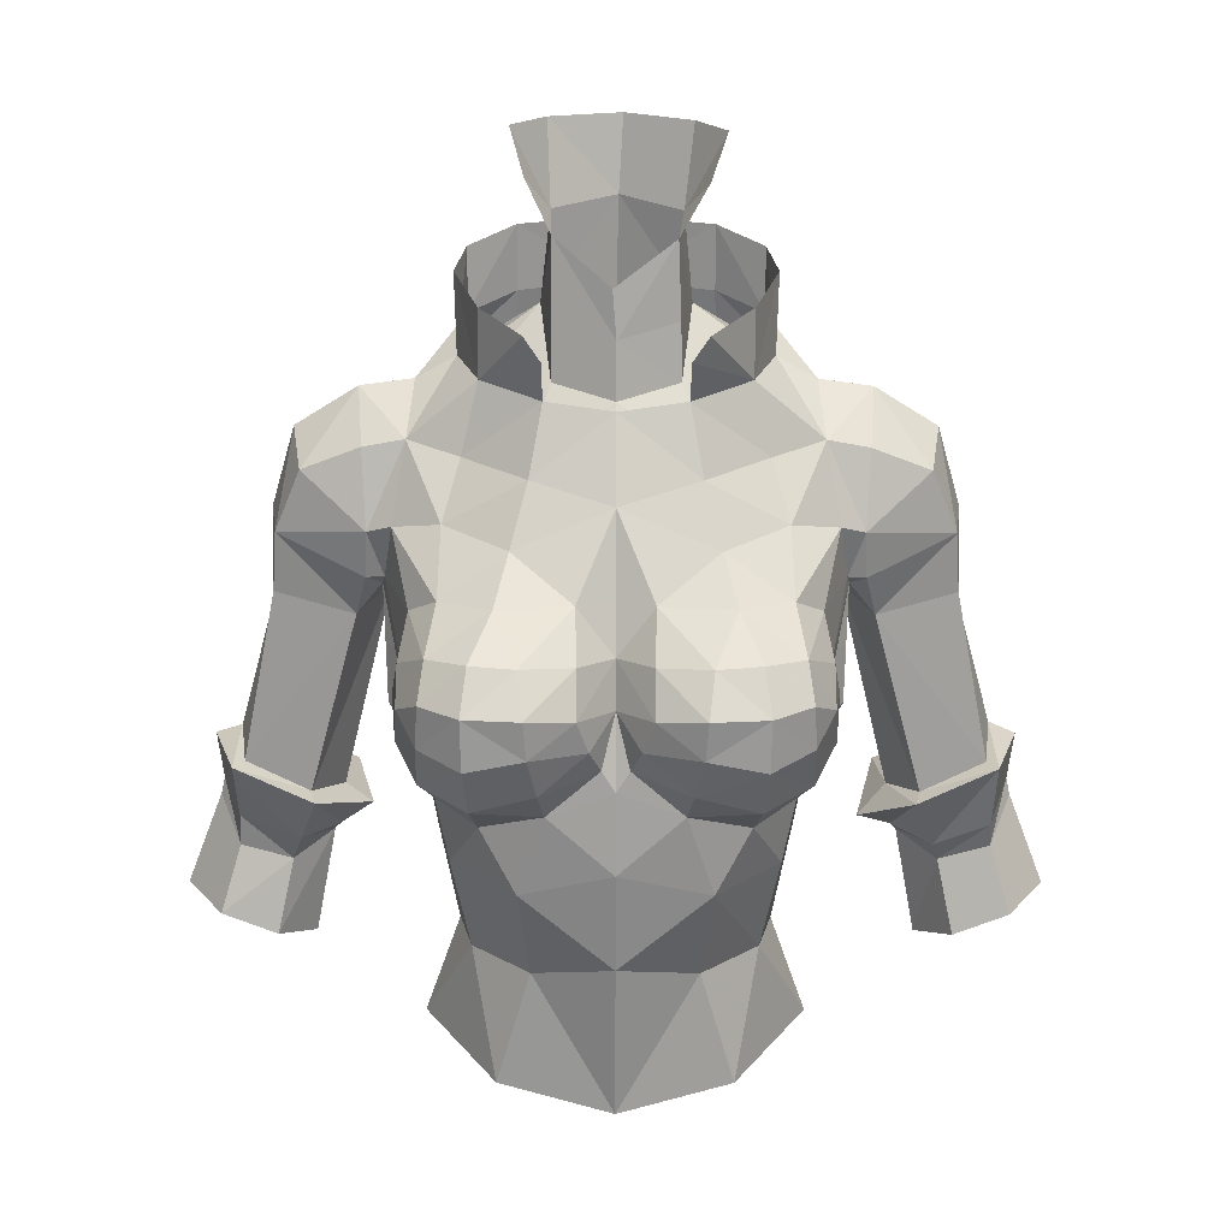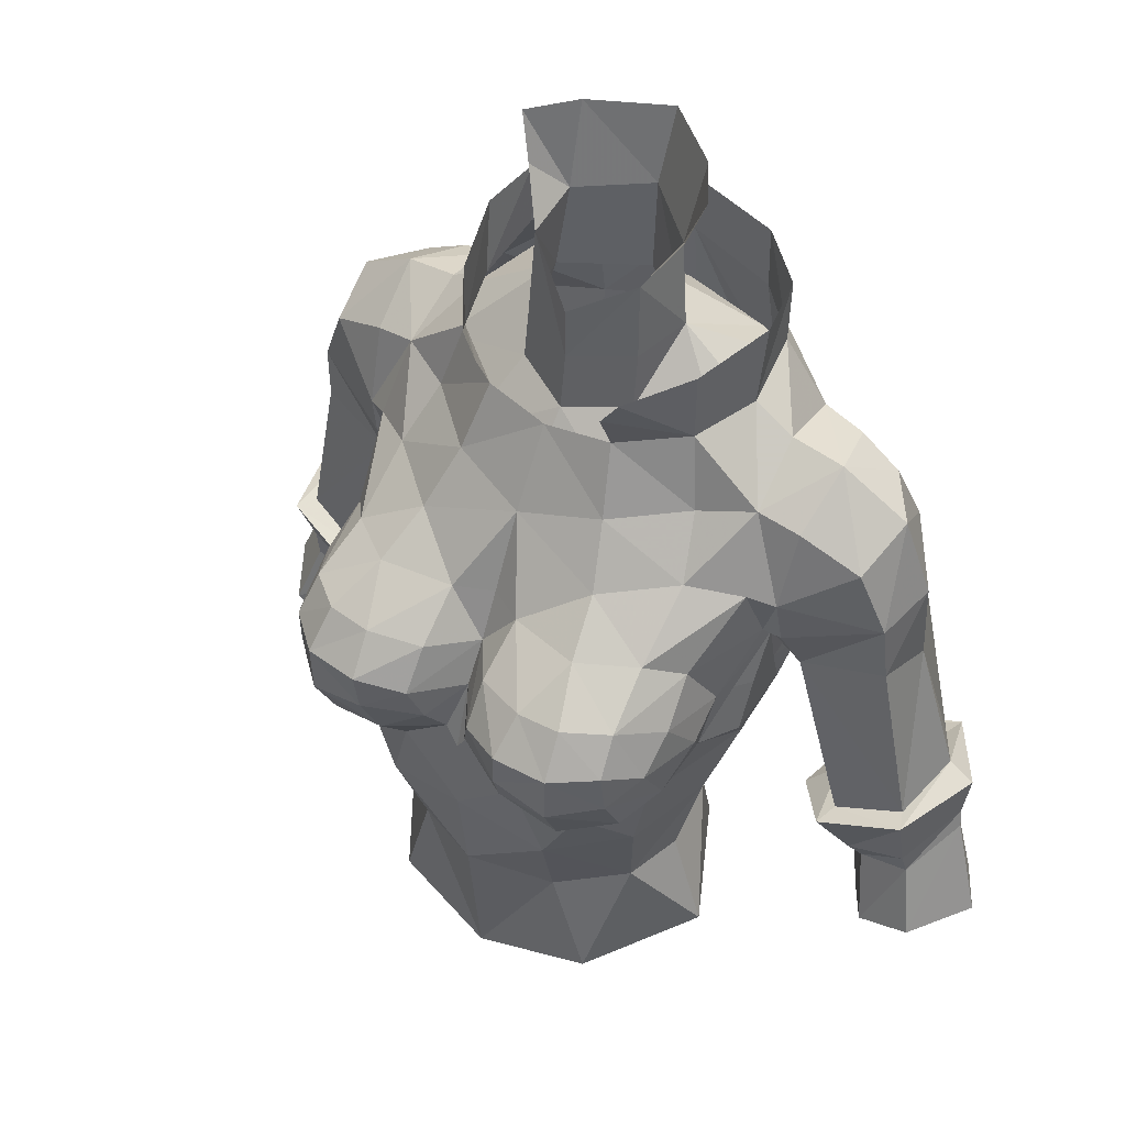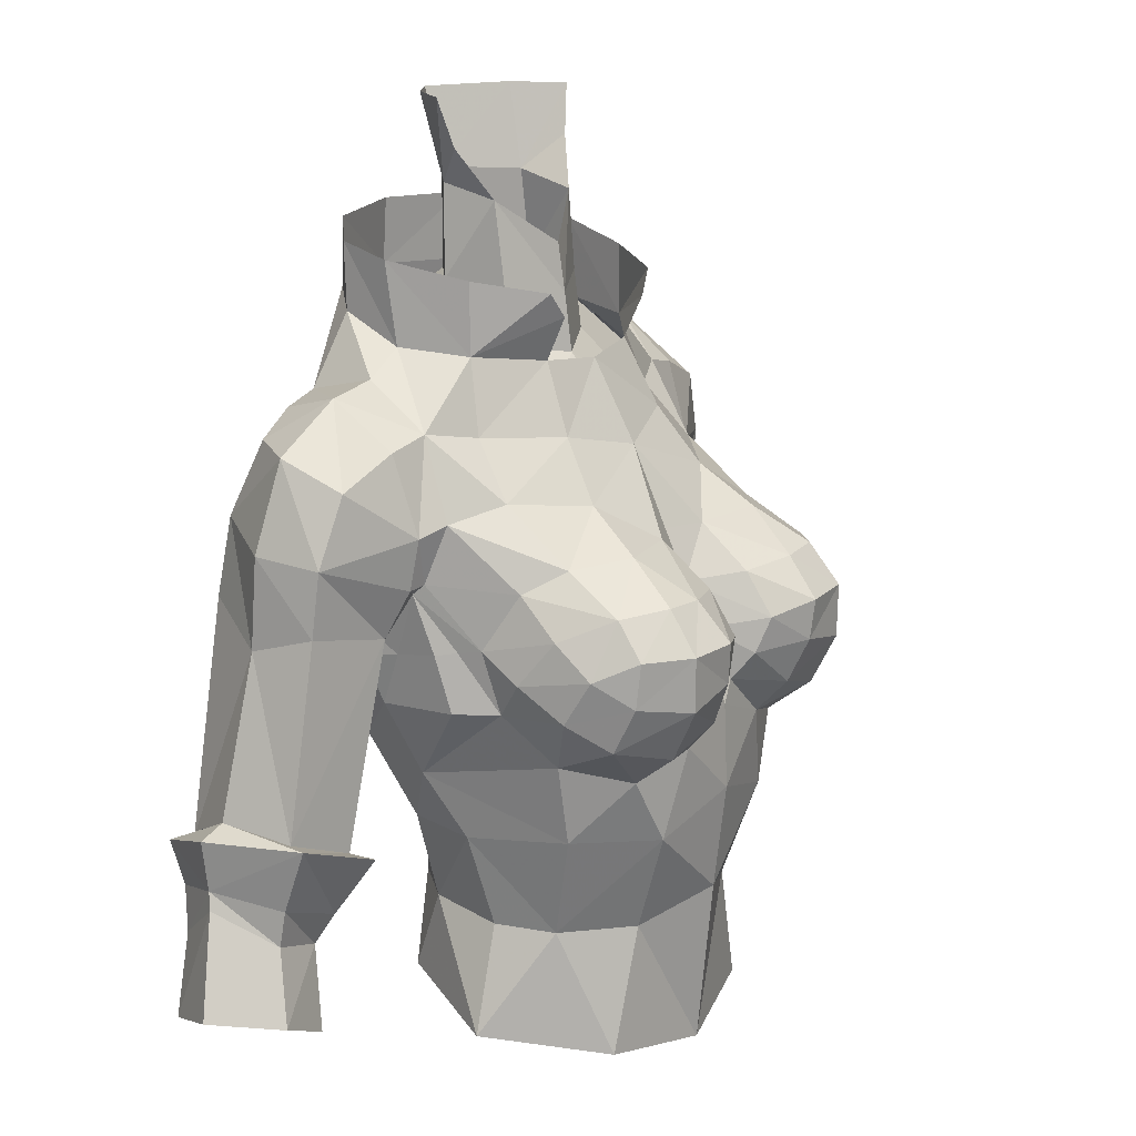
<metadata>
{"format":"obj","ext":"obj","renderer":"f3d","projection":"perspective","resolution":1024,"background":"white","views":[{"elev":-69.6,"azim":-0.1,"up":"+Y"},{"elev":46.8,"azim":35.6,"up":"+Z"},{"elev":16.0,"azim":-57.5,"up":"+Z"}]}
</metadata>
<code>
g robber_armour_female_32730
v 2.57 3.125 75.34
v 3.821 2.175 74.97
v 3.821 2.111 73.25
v 2.57 3.188 73.57
v -0.005133 3.797 73.72
v -0.005142 3.688 75.44
v 4.094 0.7448 74.66
v 3.41 -1.242 74.22
v 3.41 -1.266 72.39
v 4.03 0.4642 72.56
v 2.257 -2.823 73.9
v 1.812 -2.933 73.27
v 2.661 3.749 70.38
v 4.91 2.361 71.47
v 4.94 3.515 69.6
v -2.58 3.125 75.34
v -2.58 3.188 73.57
v -3.831 2.111 73.25
v -3.831 2.175 74.97
v -4.104 0.7447 74.66
v -4.04 0.4642 72.56
v -3.42 -1.266 72.39
v -3.42 -1.242 74.22
v -2.267 -2.823 73.9
v -1.822 -2.933 73.27
v -2.671 3.749 70.38
v -4.92 2.361 71.47
v -4.95 3.515 69.6
v 1.503 4.035 70.64
v 1.792 -2.416 72.16
v -0.005131 4.125 70.66
v -1.513 4.035 70.64
v -1.803 -2.416 72.16
f 1 2 3
f 3 4 1
f 5 6 1
f 1 4 5
f 7 8 9
f 9 10 7
f 2 7 10
f 10 3 2
f 11 12 9
f 9 8 11
f 4 13 5
f 14 15 13
f 13 4 14
f 16 17 18
f 18 19 16
f 5 17 16
f 16 6 5
f 20 21 22
f 22 23 20
f 19 18 21
f 21 20 19
f 24 23 22
f 22 25 24
f 5 26 17
f 27 17 26
f 26 28 27
f 29 5 13
f 9 12 30
f 4 3 14
f 5 29 31
f 32 26 5
f 22 33 25
f 17 27 18
f 5 31 32
g robber_armour_female_32730
v 4.587 -1.824 60.53
v 4.054 -2.262 58.13
v 3.638 -0.2523 58.32
v 4.001 0.119 60.55
v 2.579 0.8181 58.45
v 3.361 0.636 56.1
v -0.005129 1.56 56.21
v -0.005127 0.7894 58.36
v 6.065 2.253 71.24
v 5.773 3.297 69.41
v 4.94 3.515 69.6
v 4.91 2.361 71.47
v 8.928 1.075 68.36
v 8.692 -0.5999 68.17
v 8.812 -0.4556 66.53
v 8.948 1.24 66.02
v 6.339 -1.481 67.28
v 6.644 -0.9412 66.08
v 6.541 0.5074 71.74
v 6.379 -1.06 70.59
v 7.982 -0.8071 69.91
v 8.261 0.7661 70.62
v 7.62 1.109 59.11
v 7.394 0.5486 59.53
v 7.133 3.38 60.24
v 8.016 2.883 59.41
v 8.462 2.716 58.47
v 9.645 2.992 59.99
v 9.98 2.678 58.98
v 8.002 -0.7715 61.05
v 5.865 0.7768 66.31
v 7.248 0.7044 60.65
v 8.426 -0.5502 59.42
v 7.845 -1.437 60.98
v 7.394 0.5486 59.53
v 7.62 1.109 59.11
v 7.248 0.7044 60.65
v 5.865 0.7768 66.31
v 5.888 3.491 66.72
v 7.552 2.831 60.47
v 9.208 3.86 60.84
v 9.096 3.191 60.97
v 9.77 -0.4066 61.75
v 5.841 -1.541 67.33
v 5.921 -1.248 67.06
v 2.135 -3.216 70.4
v 2.581 -4.241 68.92
v 4.3 -2.887 69.15
v 3.851 -1.783 70.55
v 7.203 2.127 70.68
v 10.02 -0.2015 59.23
v 10.7 1.341 60.04
v 10.61 1.425 60.49
v 9.97 -0.4362 59.94
v 8.629 -0.1412 58.8
v 3.353 -5.951 62.4
v 2.427 -6.192 60.68
v 4.159 -4.521 60.8
v 4.56 -4.494 62.87
v 3.676 -3.858 58.11
v 2.132 -5.32 58.08
v 4.03 0.4642 72.56
v 3.41 -1.266 72.39
v 5.247 -1.187 70.83
v 5.104 0.4759 71.95
v 3.821 2.111 73.25
v 4.91 2.361 71.47
v -0.005125 -1.975 72.02
v -0.00513 -3.274 70.46
v 2.371 -2.77 70.49
v 1.615 -1.226 72.31
v 0.04818 1.959 76.36
v 0.1647 2.526 78.33
v 1.937 1.142 78.37
v 1.68 0.6275 76.22
v 1.909 0.5197 73.91
v -0.005136 1.92 73.79
v 1.517 -0.9196 75.85
v -0.1028 -1.641 74.77
v -0.005127 -1.774 73.51
v 1.593 -1.038 73.81
v 4.278 -0.9624 71.42
v 4.299 0.4355 72.15
v 10.04 1.521 62.11
v 10.04 -0.9804 61.8
v 10.78 1.467 61.8
v 7.705 3.243 66.77
v 2.473 0.9306 60.7
v -0.005126 0.5615 61.04
v -0.005125 -6.265 58.64
v -0.005128 -5.836 54.33
v 3.044 -5.191 54.87
v 6.472 0.3681 59.86
v 6.472 0.3681 59.86
v -0.005127 -5.328 66.58
v 0.9214 -6.549 66.81
v 0.978 -5.225 67.87
v -0.005128 -4.734 67.85
v -0.005125 -6.6 61.38
v -0.005129 3.186 66.08
v -0.00513 3.819 68.23
v 2.724 3.653 68.16
v 2.915 3.053 65.87
v 2.734 2.014 63.25
v -0.005127 2.026 63.23
v 7.542 2.921 68.78
v 2.326 -7.019 66.95
v 2.173 -7.856 65.95
v 3.654 -7.753 65.97
v 3.504 -6.956 67.02
v 5.036 -0.8252 62.19
v 5.546 -0.06573 64.02
v 5.777 -2.246 64.18
v 5.214 -3.29 64.19
v 2.574 3.129 72.26
v -0.005132 3.659 72.25
v 4.774 -6.786 64.81
v 4.71 -6.89 65.96
v 3.626 -7.736 64.6
v 4.567 -6.169 66.88
v 4.333 -4.656 67.78
v 2.933 -5.6 67.92
v 1.717 -6.474 62.91
v -0.005127 -6.51 63.56
v 4.519 1.209 62.72
v 5.865 0.7768 66.31
v 5.503 2.901 66.6
v 5.888 3.491 66.72
v 5.71 -0.6272 65.4
v 5.811 0.3064 65.22
v 5.921 -1.248 67.06
v 0.9331 -7.284 65.71
v -0.005126 -5.968 65.48
v -0.005129 -3.803 69.9
v 5.095 -3.783 67.23
v 5.317 -4.892 66.29
v 5.597 -2.062 68.81
v 1.792 -2.416 72.16
v -0.005123 -2.651 71.96
v 2.096 -7.757 64.91
v 1.871 -7.268 63.78
v 3.528 -7.089 63.28
v 0.3464 -6.466 64.11
v 0.6288 -7 64.81
v 5.303 -5.871 65.47
v 5.842 -1.802 65.6
v 5.569 -2.293 65.68
v 5.103 2.323 65.43
v 5.253 3.308 68.22
v 5.807 3.423 68.2
v 5.253 3.308 68.22
v 1.503 4.035 70.64
v -0.005131 4.125 70.66
v -4.597 -1.824 60.53
v -4.011 0.119 60.55
v -3.648 -0.2523 58.32
v -4.064 -2.262 58.13
v -2.589 0.8181 58.45
v -3.371 0.636 56.1
v -6.075 2.253 71.24
v -4.92 2.361 71.47
v -4.95 3.515 69.6
v -5.783 3.297 69.41
v -8.938 1.075 68.36
v -8.959 1.24 66.02
v -8.822 -0.4556 66.53
v -8.702 -0.5999 68.17
v -6.655 -0.9412 66.08
v -6.349 -1.481 67.28
v -6.551 0.5074 71.74
v -8.271 0.766 70.62
v -7.992 -0.8071 69.91
v -6.39 -1.06 70.59
v -7.63 1.109 59.11
v -8.027 2.883 59.41
v -7.143 3.38 60.24
v -7.404 0.5486 59.53
v -8.479 2.708 58.45
v -9.996 2.671 58.96
v -9.656 2.992 59.99
v -8.012 -0.7716 61.05
v -7.258 0.7044 60.65
v -5.875 0.7768 66.31
v -8.363 -0.5598 59.57
v -7.63 1.109 59.11
v -7.404 0.5486 59.53
v -7.856 -1.437 60.98
v -7.258 0.7044 60.65
v -7.563 2.831 60.47
v -5.898 3.491 66.72
v -5.875 0.7768 66.31
v -9.579 3.491 61.02
v -9.369 2.894 61.15
v -9.78 -0.4066 61.75
v -5.852 -1.541 67.33
v -5.931 -1.248 67.06
v -2.146 -3.216 70.4
v -3.861 -1.783 70.55
v -4.31 -2.887 69.15
v -2.591 -4.241 68.92
v -7.213 2.127 70.68
v -10.03 -0.2016 59.23
v -9.992 -0.3454 60.14
v -10.62 1.425 60.49
v -10.71 1.341 60.04
v -8.639 -0.1413 58.8
v -3.363 -5.951 62.4
v -4.571 -4.494 62.87
v -4.169 -4.521 60.8
v -2.437 -6.192 60.68
v -3.686 -3.858 58.11
v -2.142 -5.32 58.08
v -4.04 0.4642 72.56
v -5.114 0.4759 71.95
v -5.258 -1.187 70.83
v -3.42 -1.266 72.39
v -3.831 2.111 73.25
v -4.92 2.361 71.47
v -1.626 -1.226 72.31
v -2.382 -2.77 70.49
v -1.652 0.7109 76.25
v -1.734 1.326 78.43
v -1.919 0.5196 73.91
v -1.606 -0.7632 75.9
v -1.604 -1.038 73.81
v -4.289 -0.9624 71.42
v -10.06 1.409 62.04
v -10.05 -0.9804 61.8
v -7.716 3.243 66.77
v -2.483 0.9306 60.7
v -3.054 -5.191 54.87
v -10.79 1.467 61.8
v -6.491 0.3495 60.24
v -6.491 0.3495 60.24
v -0.9883 -5.225 67.87
v -0.9317 -6.55 66.81
v -2.925 3.053 65.87
v -2.735 3.653 68.16
v -2.744 2.014 63.25
v -7.552 2.921 68.78
v -2.336 -7.019 66.95
v -3.514 -6.956 67.02
v -3.664 -7.753 65.97
v -2.184 -7.856 65.95
v -5.047 -0.8252 62.19
v -5.224 -3.29 64.19
v -5.787 -2.246 64.18
v -5.556 -0.06573 64.02
v -2.584 3.129 72.26
v -4.784 -6.786 64.81
v -3.636 -7.736 64.6
v -4.72 -6.89 65.96
v -4.577 -6.169 66.88
v -2.943 -5.6 67.92
v -4.343 -4.656 67.78
v -1.727 -6.474 62.91
v -4.529 1.209 62.72
v -5.875 0.7768 66.31
v -5.514 2.901 66.6
v -5.113 2.323 65.43
v -5.821 0.3064 65.22
v -5.72 -0.6272 65.4
v -5.931 -1.248 67.06
v -0.9434 -7.284 65.71
v -5.105 -3.783 67.23
v -5.327 -4.892 66.29
v -5.608 -2.062 68.81
v -1.803 -2.416 72.16
v -3.538 -7.089 63.28
v -1.881 -7.268 63.78
v -2.106 -7.757 64.91
v -0.3566 -6.466 64.11
v -0.6391 -7 64.81
v -5.313 -5.871 65.47
v -5.579 -2.293 65.68
v -5.853 -1.802 65.6
v -5.263 3.308 68.22
v -5.817 3.423 68.2
v -5.263 3.308 68.22
v -1.513 4.035 70.64
v 8.462 2.716 58.47
v 9.98 2.678 58.98
v 10.67 2.501 57.01
v 8.989 2.481 56.41
v 10.7 1.341 60.04
v 10.02 -0.2015 59.23
v 10.55 -0.7626 57.45
v 11.64 0.8761 57.61
v 8.629 -0.1412 58.8
v 9.059 -0.6325 56.78
v 7.62 1.109 59.11
v 8.162 0.7298 56.23
v 7.62 1.109 59.11
v 8.162 0.7298 56.23
v -9.996 2.671 58.96
v -8.479 2.708 58.45
v -8.999 2.481 56.41
v -10.68 2.501 57.01
v -10.03 -0.2016 59.23
v -10.71 1.341 60.04
v -11.65 0.8761 57.62
v -10.56 -0.7628 57.45
v -8.639 -0.1413 58.8
v -9.069 -0.6326 56.78
v -7.63 1.109 59.11
v -8.172 0.7298 56.23
v -7.63 1.109 59.11
v -8.172 0.7298 56.23
v 5.39 -5.179 64.33
v 4.811 -6.199 63.64
v -4.821 -6.199 63.64
v -5.4 -5.179 64.33
v 5.433 -2.892 65.77
v 5.247 -1.187 70.83
v 5.597 -2.062 68.81
v 6.263 -1.706 68.56
v 5.104 0.4759 71.95
v 4.998 -2.337 55.44
v 3.836 2.616 72.27
v 2.303 -0.3033 77.1
v 2.731 -0.07968 78.34
v 5.841 -1.541 67.33
v 5.532 -3.968 65.12
v 4.94 3.515 69.6
v 2.661 3.749 70.38
v -5.898 3.491 66.72
v -4.309 0.4355 72.15
v -5.443 -2.892 65.77
v -5.258 -1.187 70.83
v -5.608 -2.062 68.81
v -6.274 -1.706 68.56
v -5.114 0.4759 71.95
v -5.009 -2.337 55.44
v -3.847 2.616 72.27
v -2.284 -0.07347 77.18
v -2.647 0.1898 78.42
v -5.852 -1.541 67.33
v -5.543 -3.968 65.12
v -4.95 3.515 69.6
v -2.671 3.749 70.38
f 34 35 36
f 36 37 34
f 38 39 40
f 40 41 38
f 42 43 44
f 44 45 42
f 46 47 48
f 48 49 46
f 47 50 51
f 51 48 47
f 52 53 54
f 54 55 52
f 56 57 58
f 58 59 56
f 60 59 61
f 61 62 60
f 63 51 64
f 64 65 63
f 66 67 68
f 68 69 66
f 70 71 72
f 72 73 70
f 74 58 73
f 73 75 74
f 76 48 51
f 51 63 76
f 77 78 50
f 79 80 81
f 81 82 79
f 83 42 52
f 52 55 83
f 84 85 86
f 86 87 84
f 88 84 87
f 87 66 88
f 86 85 62
f 62 61 86
f 61 59 58
f 58 74 61
f 89 90 91
f 91 92 89
f 93 91 90
f 90 94 93
f 95 96 97
f 97 98 95
f 99 95 98
f 98 100 99
f 101 102 103
f 103 104 101
f 105 106 107
f 107 108 105
f 105 108 109
f 109 110 105
f 111 112 113
f 113 114 111
f 109 104 115
f 115 116 109
f 117 118 119
f 49 117 75
f 75 120 49
f 121 38 41
f 41 122 121
f 94 123 124
f 124 125 94
f 118 87 86
f 86 119 118
f 86 61 74
f 74 119 86
f 65 126 67
f 67 63 65
f 58 127 70
f 70 73 58
f 75 73 72
f 72 120 75
f 49 48 76
f 76 117 49
f 75 117 74
f 128 129 130
f 130 131 128
f 123 94 90
f 90 132 123
f 133 134 135
f 135 136 133
f 137 121 122
f 122 138 137
f 55 54 47
f 47 46 55
f 55 46 139
f 139 83 55
f 140 141 142
f 142 143 140
f 49 120 139
f 139 46 49
f 83 139 43
f 43 42 83
f 144 145 146
f 146 147 144
f 109 108 111
f 111 114 109
f 113 101 104
f 104 114 113
f 110 109 148
f 148 149 110
f 150 151 142
f 142 152 150
f 153 154 155
f 155 143 153
f 156 157 132
f 132 90 156
f 36 38 121
f 121 37 36
f 121 137 158
f 158 37 121
f 159 160 161
f 162 163 159
f 159 164 162
f 151 153 143
f 143 142 151
f 165 129 128
f 128 166 165
f 154 81 80
f 80 155 154
f 80 79 167
f 167 130 80
f 168 154 153
f 153 169 168
f 81 170 97
f 97 82 81
f 82 96 171
f 171 79 82
f 79 171 172
f 172 167 79
f 152 173 174
f 174 175 152
f 176 156 174
f 174 177 176
f 177 174 173
f 173 165 177
f 129 165 141
f 141 140 129
f 130 129 140
f 140 155 130
f 153 151 178
f 178 169 153
f 146 179 180
f 180 147 146
f 145 162 179
f 179 146 145
f 158 137 136
f 136 181 158
f 182 181 136
f 136 135 182
f 139 183 43
f 43 183 184
f 184 44 43
f 137 138 133
f 133 136 137
f 91 34 144
f 144 92 91
f 144 34 37
f 37 158 144
f 173 152 142
f 142 141 173
f 185 135 134
f 134 186 185
f 187 188 189
f 189 190 187
f 191 41 40
f 40 192 191
f 193 194 195
f 195 196 193
f 197 198 199
f 199 200 197
f 200 199 201
f 201 202 200
f 203 204 205
f 205 206 203
f 207 208 209
f 209 210 207
f 211 212 213
f 213 208 211
f 214 215 216
f 216 201 214
f 217 218 219
f 219 220 217
f 221 222 223
f 223 224 221
f 225 226 222
f 222 209 225
f 227 214 201
f 201 199 227
f 228 202 229
f 230 231 232
f 232 233 230
f 234 204 203
f 203 193 234
f 235 236 237
f 237 238 235
f 239 217 236
f 236 235 239
f 237 213 212
f 212 238 237
f 213 225 209
f 209 208 213
f 240 241 242
f 242 243 240
f 244 245 243
f 243 242 244
f 246 247 248
f 248 249 246
f 250 251 247
f 247 246 250
f 101 252 253
f 253 102 101
f 105 254 255
f 255 106 105
f 105 110 256
f 256 254 105
f 257 258 113
f 113 112 257
f 256 259 252
f 252 258 256
f 260 261 227
f 198 262 226
f 226 260 198
f 263 122 41
f 41 191 263
f 245 264 124
f 124 123 245
f 261 265 237
f 237 236 261
f 237 265 225
f 225 213 237
f 215 214 220
f 220 266 215
f 209 222 221
f 221 267 209
f 226 262 223
f 223 222 226
f 198 260 227
f 227 199 198
f 226 225 260
f 128 131 268
f 268 269 128
f 123 132 243
f 243 245 123
f 133 270 271
f 271 134 133
f 272 138 122
f 122 263 272
f 204 197 200
f 200 205 204
f 204 234 273
f 273 197 204
f 274 275 276
f 276 277 274
f 198 197 273
f 273 262 198
f 234 193 196
f 196 273 234
f 278 279 280
f 280 281 278
f 256 258 257
f 257 254 256
f 113 258 252
f 252 101 113
f 110 149 282
f 282 256 110
f 283 284 276
f 276 285 283
f 286 275 287
f 287 288 286
f 289 243 132
f 132 157 289
f 189 188 263
f 263 191 189
f 263 188 290
f 290 272 263
f 291 292 293
f 293 294 291
f 295 296 291
f 291 294 295
f 285 276 275
f 275 286 285
f 297 166 128
f 128 269 297
f 288 287 233
f 233 232 288
f 233 268 167
f 167 230 233
f 298 299 286
f 286 288 298
f 232 231 248
f 248 300 232
f 231 230 301
f 301 249 231
f 230 167 172
f 172 301 230
f 284 302 303
f 303 304 284
f 305 306 303
f 303 289 305
f 306 297 304
f 304 303 306
f 269 274 277
f 277 297 269
f 268 287 274
f 274 269 268
f 286 299 307
f 307 285 286
f 280 279 308
f 308 309 280
f 281 280 309
f 309 295 281
f 290 293 270
f 270 272 290
f 310 271 270
f 270 293 310
f 273 311 262
f 196 195 312
f 312 311 196
f 272 270 133
f 133 138 272
f 242 241 278
f 278 187 242
f 278 290 188
f 188 187 278
f 304 277 276
f 276 284 304
f 313 186 134
f 134 271 313
f 314 315 316
f 316 317 314
f 318 319 320
f 320 321 318
f 319 322 323
f 323 320 319
f 315 318 321
f 321 316 315
f 324 314 317
f 317 325 324
f 322 326 327
f 327 323 322
f 328 329 330
f 330 331 328
f 332 333 334
f 334 335 332
f 336 332 335
f 335 337 336
f 333 328 331
f 331 334 333
f 329 338 339
f 339 330 329
f 340 336 337
f 337 341 340
f 92 144 147
f 92 342 343
f 166 177 165
f 241 279 278
f 241 344 345
f 166 297 306
f 175 174 156
f 140 143 155
f 182 160 181
f 66 118 67
f 104 109 114
f 67 118 63
f 126 68 67
f 166 176 177
f 118 66 87
f 125 93 94
f 168 169 346
f 156 89 175
f 183 72 184
f 52 347 53
f 42 45 52
f 145 144 158
f 348 349 347
f 120 72 183
f 47 54 349
f 77 50 349
f 349 54 53
f 348 77 349
f 56 59 60
f 66 69 88
f 51 78 64
f 50 47 349
f 52 350 347
f 91 93 34
f 150 178 151
f 349 53 347
f 45 350 52
f 351 93 125
f 35 93 351
f 35 351 36
f 343 175 89
f 150 152 343
f 343 342 150
f 343 152 175
f 89 92 343
f 178 150 342
f 34 93 35
f 116 352 109
f 108 353 111
f 353 108 354
f 354 108 107
f 103 115 104
f 63 118 76
f 57 127 58
f 109 352 148
f 90 89 156
f 39 38 36
f 162 164 179
f 179 164 180
f 180 164 346
f 346 164 355
f 147 346 356
f 356 346 169
f 169 178 356
f 356 342 147
f 346 355 168
f 168 170 154
f 168 355 170
f 154 170 81
f 97 96 82
f 173 141 165
f 176 157 156
f 166 157 176
f 130 155 80
f 356 178 342
f 147 342 92
f 346 147 180
f 162 145 163
f 181 145 158
f 135 357 182
f 351 39 36
f 181 163 145
f 167 131 130
f 357 135 358
f 358 135 185
f 302 289 303
f 274 287 275
f 310 292 359
f 217 220 261
f 256 360 259
f 220 214 261
f 266 220 219
f 166 306 305
f 261 236 217
f 264 245 244
f 298 361 299
f 289 302 240
f 311 312 223
f 203 206 362
f 193 203 194
f 281 290 278
f 363 362 364
f 262 311 223
f 200 364 205
f 228 364 202
f 364 206 205
f 363 364 228
f 207 211 208
f 217 239 218
f 201 216 229
f 202 364 200
f 203 362 365
f 242 187 244
f 283 285 307
f 364 362 206
f 194 203 365
f 366 264 244
f 190 366 244
f 190 189 366
f 344 240 302
f 283 344 284
f 344 283 345
f 344 302 284
f 240 344 241
f 307 345 283
f 187 190 244
f 360 256 367
f 254 257 368
f 368 369 254
f 369 255 254
f 253 252 259
f 214 227 261
f 210 209 267
f 256 282 367
f 243 289 240
f 192 189 191
f 295 309 296
f 309 308 296
f 308 361 296
f 361 370 296
f 279 371 361
f 371 299 361
f 299 371 307
f 371 279 345
f 361 298 370
f 298 288 300
f 298 300 370
f 288 232 300
f 248 231 249
f 304 297 277
f 305 289 157
f 166 305 157
f 268 233 287
f 371 345 307
f 279 241 345
f 361 308 279
f 295 294 281
f 293 290 281
f 271 310 372
f 366 189 192
f 293 281 294
f 167 268 131
f 372 373 271
f 373 313 271
f 117 76 118
f 117 119 74
f 260 265 261
f 225 265 260
f 202 201 229
f 78 51 50
f 159 163 181
f 181 160 159
f 291 359 292
f 182 161 160
f 310 293 292
f 273 196 311
f 139 120 183

</code>
